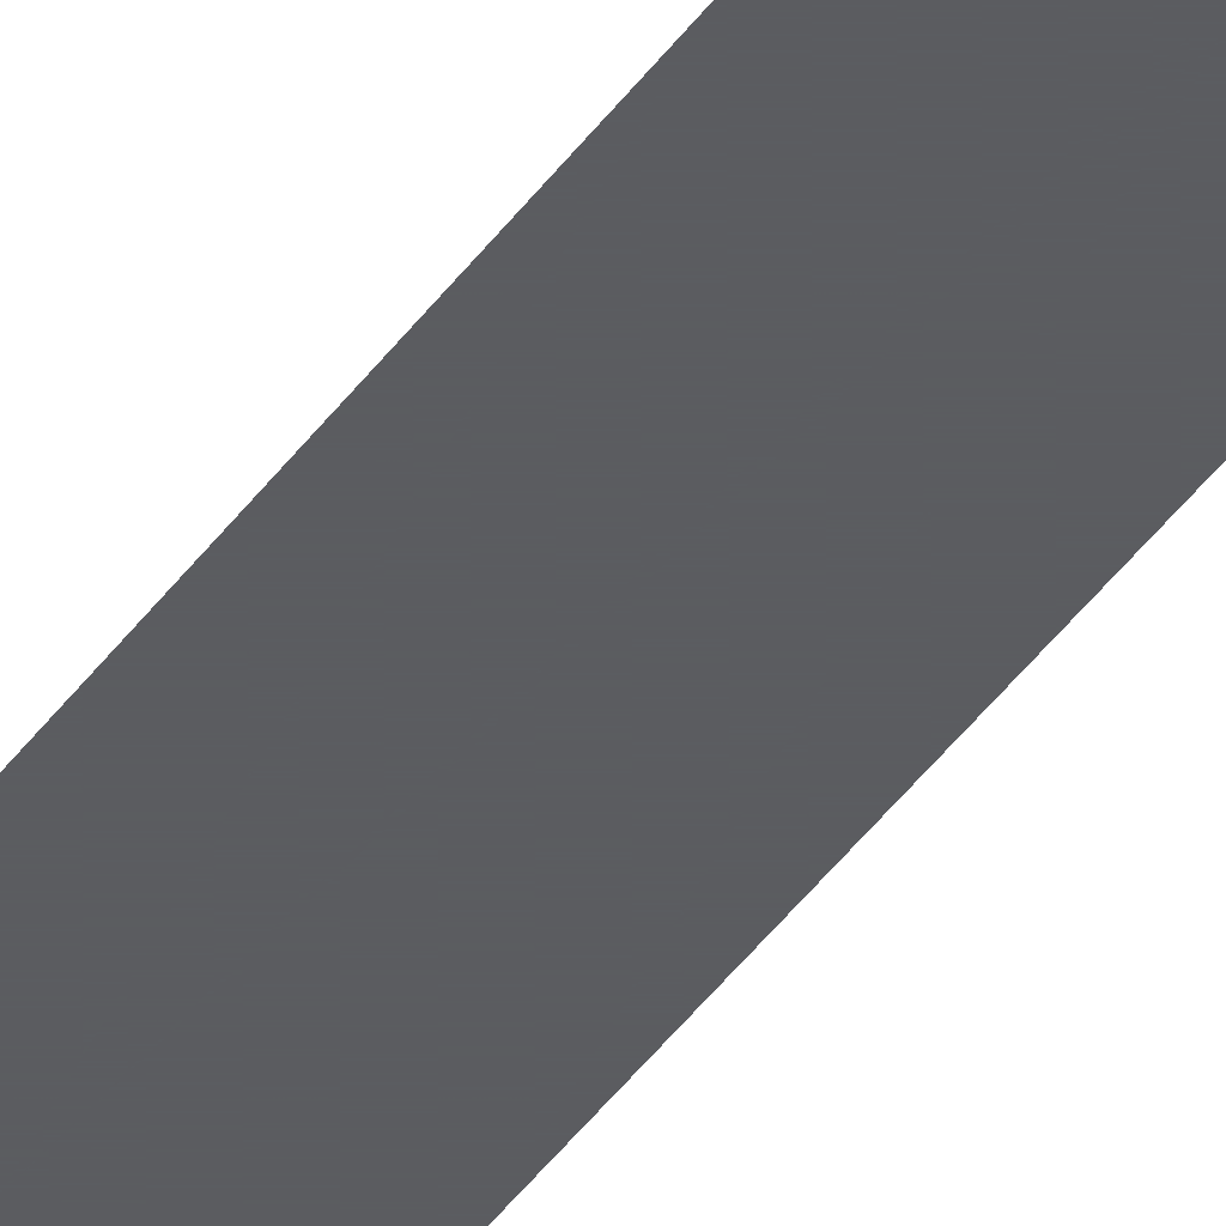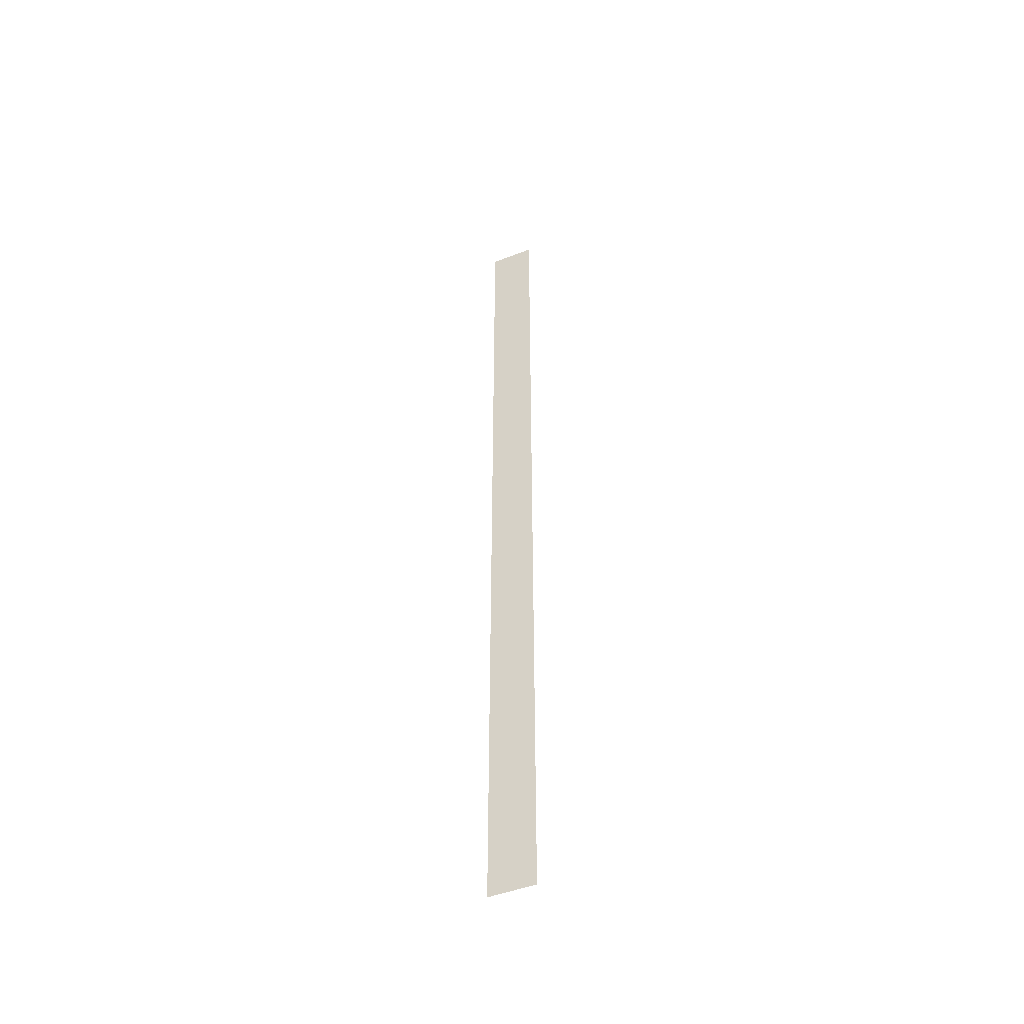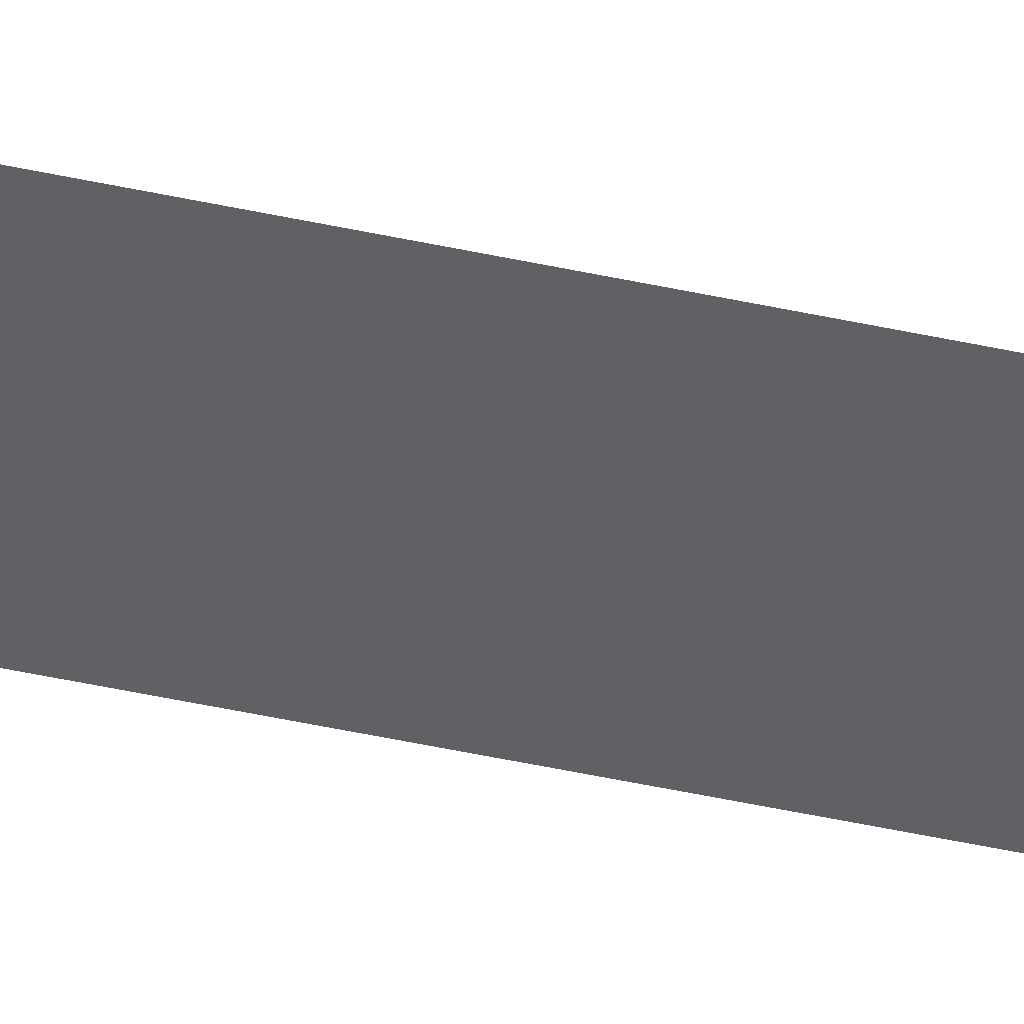
<metadata>
{"format":"obj","ext":"obj","renderer":"f3d","projection":"perspective","resolution":1024,"background":"white","views":[{"elev":-35.3,"azim":151.4,"up":"+Z"},{"elev":-48.3,"azim":-156.7,"up":"+Y"},{"elev":-45.4,"azim":-104.4,"up":"+Z"}]}
</metadata>
<code>
v 3866 -38.4 -2752
v 3859 -38.4 -2752
v 3859 96 -2752
v 3866 -38.4 -2752
v 3859 96 -2752
v 3866 96 -2752
f 1 2 3
f 4 5 6

</code>
